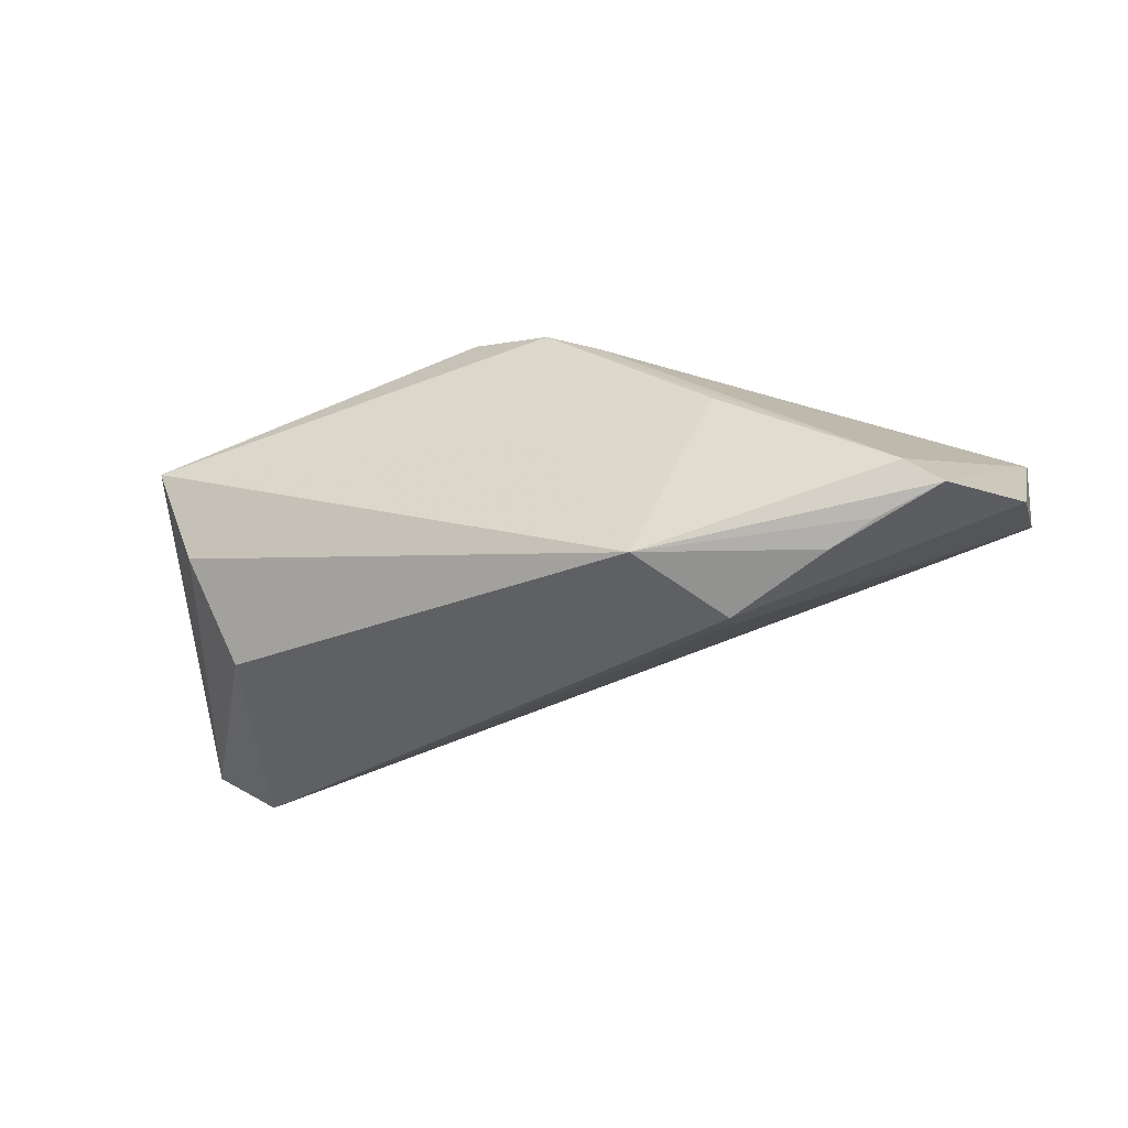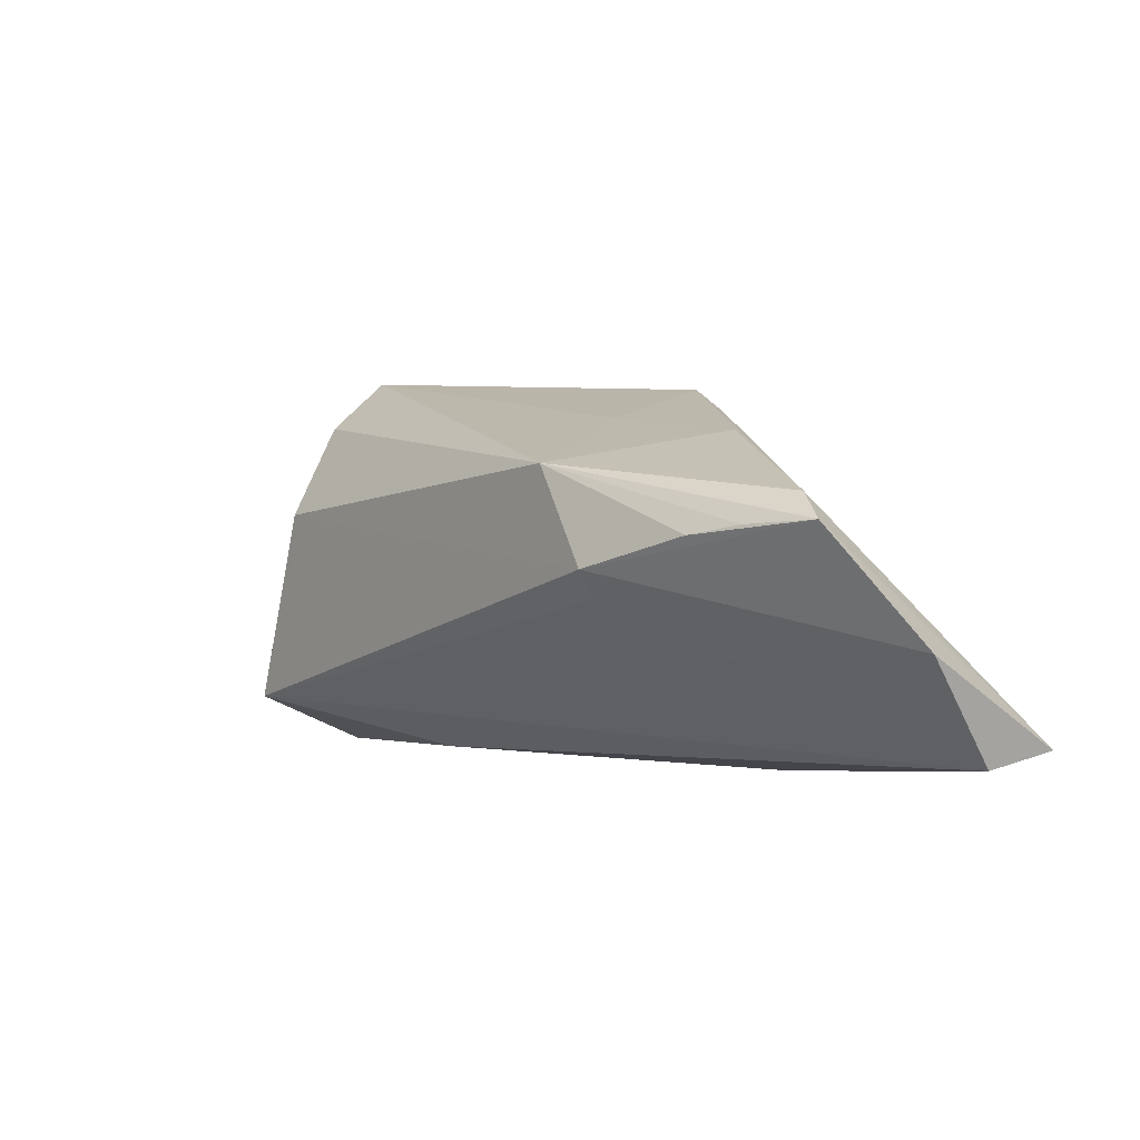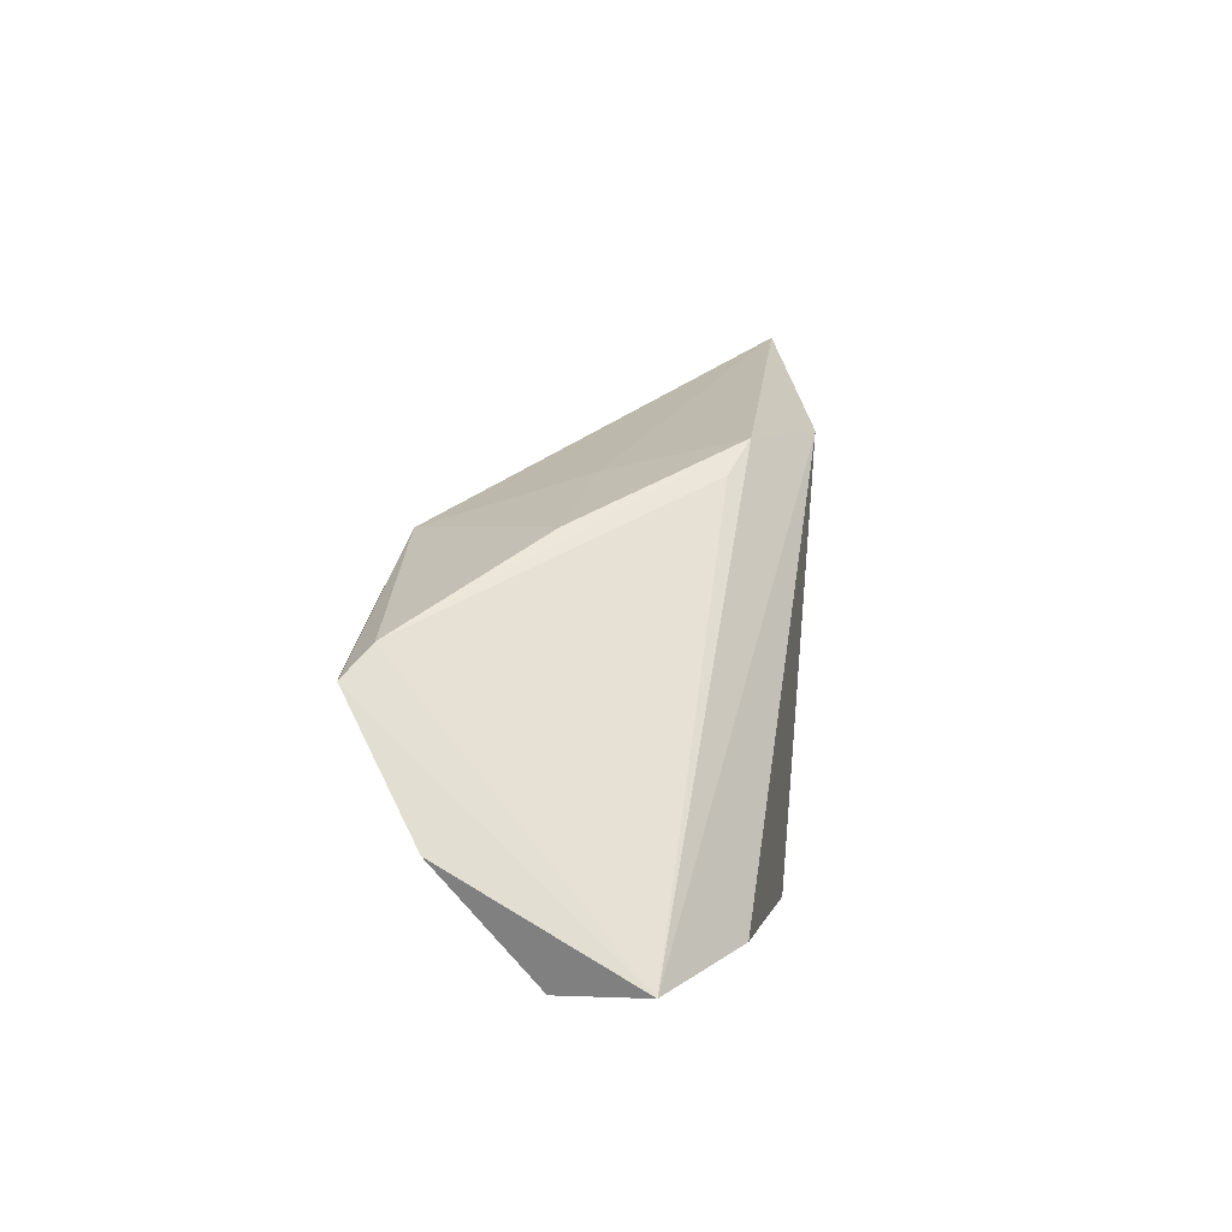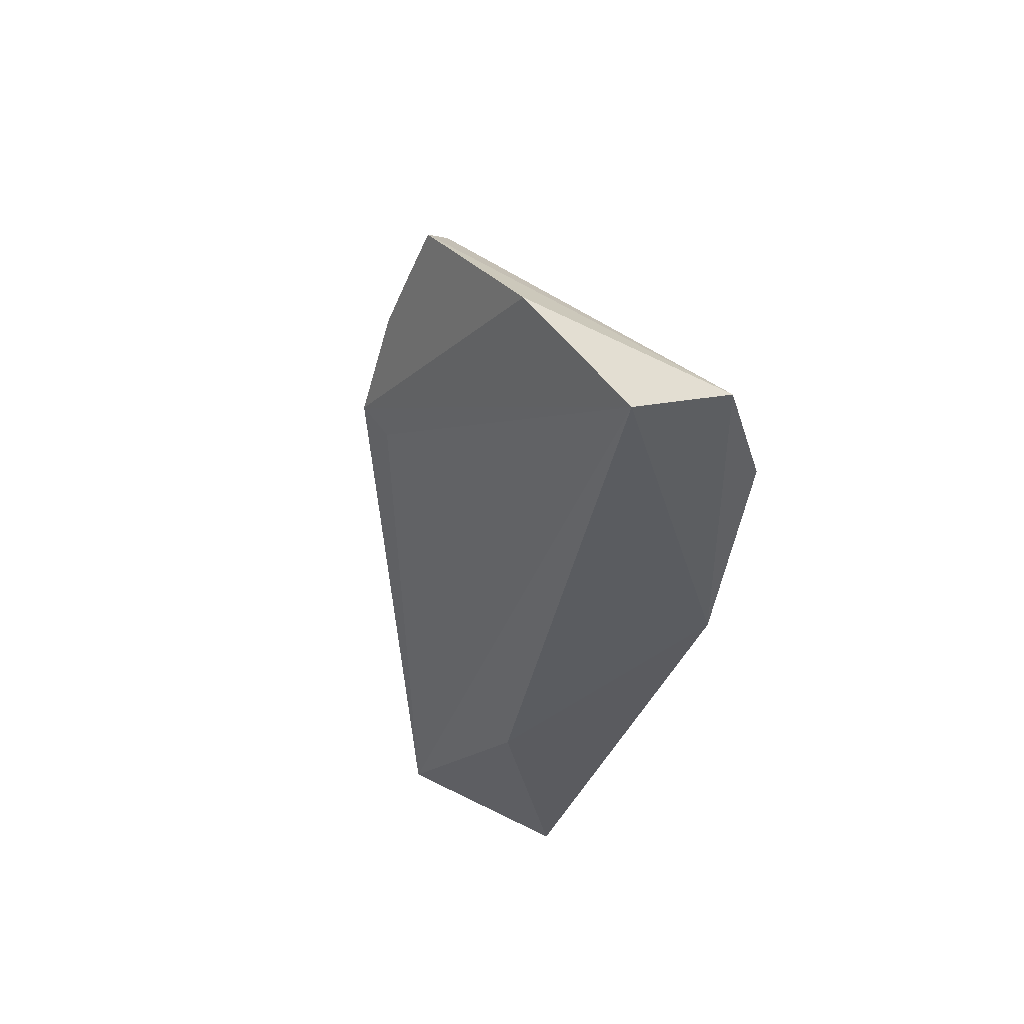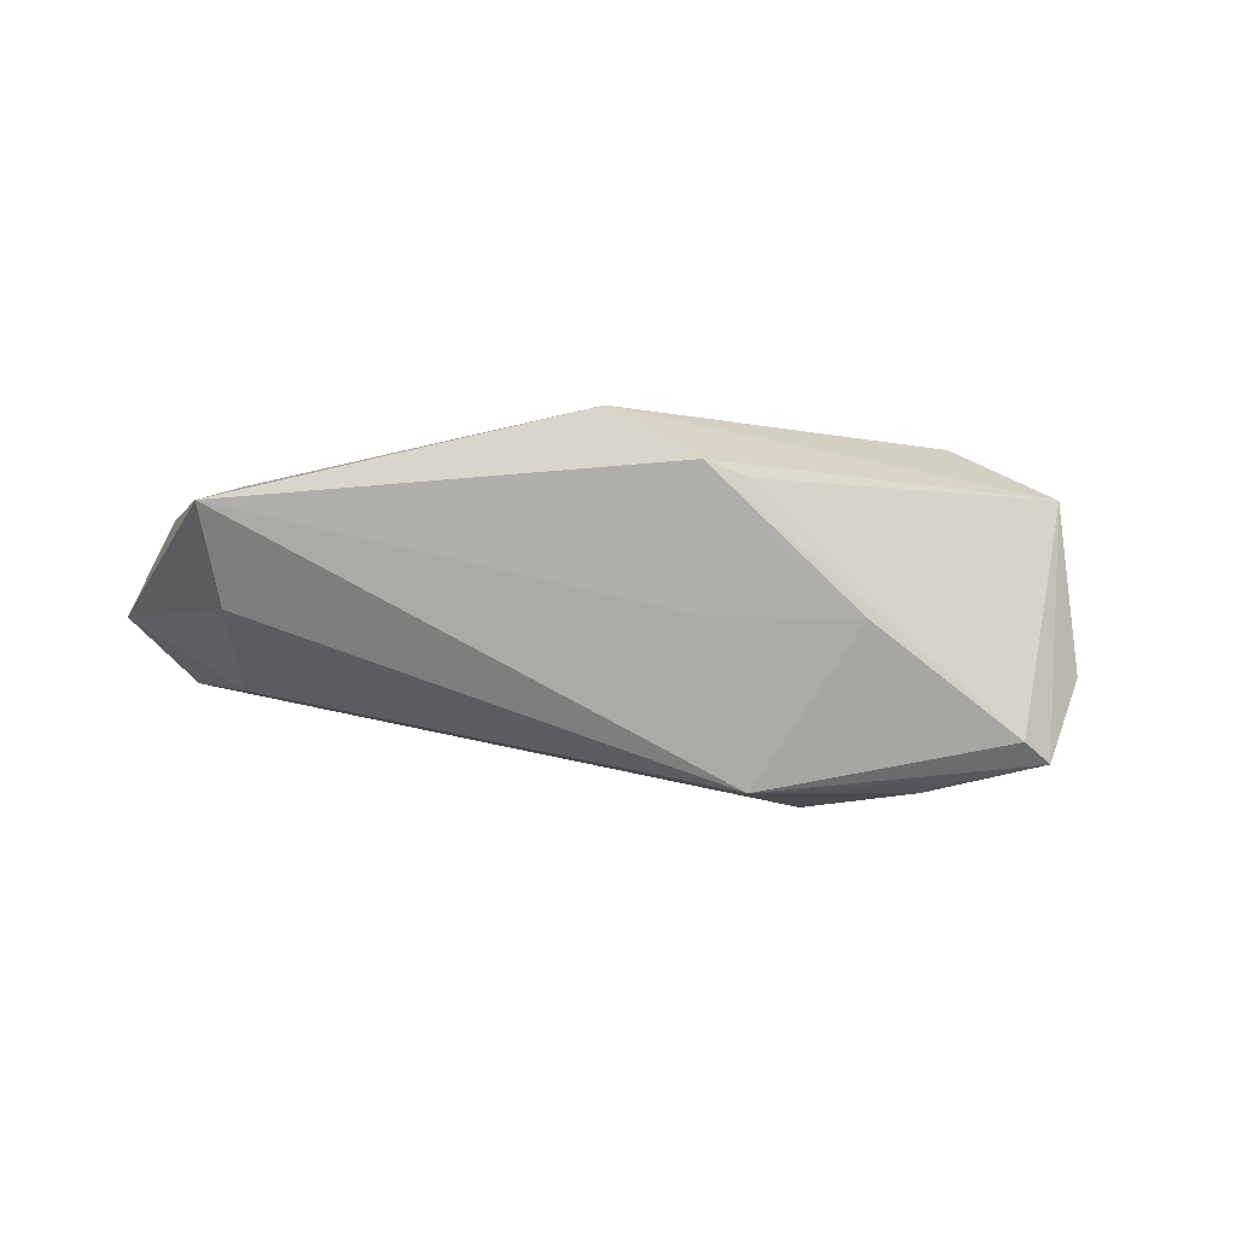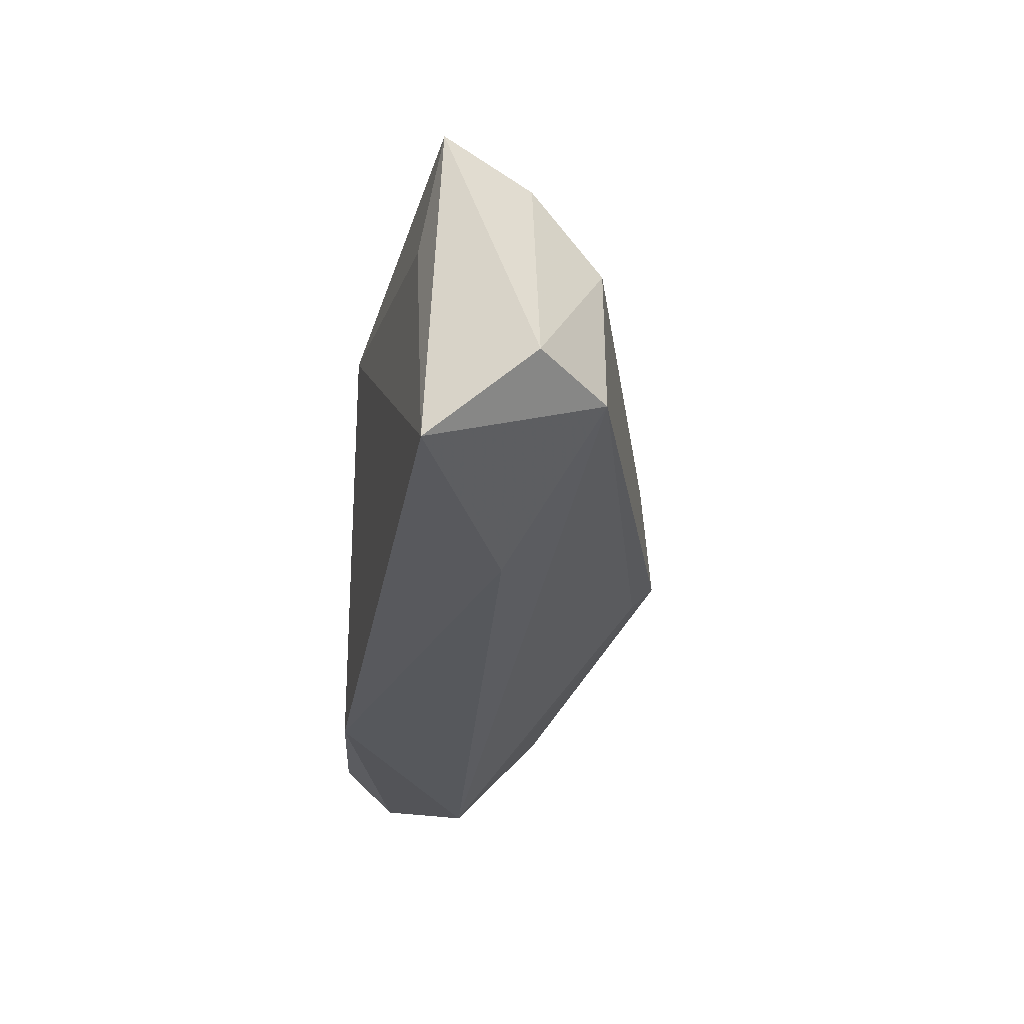
<metadata>
{"format":"obj","ext":"obj","renderer":"f3d","projection":"perspective","resolution":1024,"background":"white","views":[{"elev":-52.9,"azim":-157.6,"up":"+Z"},{"elev":1.3,"azim":-138.0,"up":"+Y"},{"elev":15.7,"azim":-78.5,"up":"+Y"},{"elev":-31.8,"azim":-98.1,"up":"+Y"},{"elev":-1.8,"azim":174.8,"up":"+Z"},{"elev":-33.0,"azim":86.5,"up":"+Y"}]}
</metadata>
<code>
v -0.01471 0.02309 0.01149
v -0.06295 -0.01839 0.01266
v -0.04459 0.008227 -0.02378
v -0.03804 0.007001 -0.02535
v 0.02349 -0.02296 -0.001091
v -0.04966 0.01194 -0.01906
v 0.06013 -0.01558 -0.003456
v -0.04776 -0.01845 0.01934
v -0.06108 -0.01996 0.001256
v -0.02305 -0.0006263 -0.02399
v 0.002188 0.02523 0.01934
v -0.06161 -0.006009 -0.01121
v 0.05112 -0.01678 -0.01195
v 0.04496 0.02204 -0.003749
v -0.02895 0.01975 -0.004482
v -0.02375 0.002992 -0.02726
v -0.02021 -0.02476 0.01934
v 0.04342 0.01218 0.01093
v 0.04327 0.009463 -0.01284
v -0.009572 0.02178 -0.004394
v -0.008817 0.02628 0.01326
v 0.04734 0.02916 0.007939
v -0.05368 0.008804 -0.02187
v -0.01544 0.01552 -0.02492
v 0.05506 -0.02476 0.009781
f 7 22 25
f 2 6 23
f 6 24 23
f 2 21 1
f 1 6 2
f 21 6 1
f 2 23 12
f 7 25 13
f 13 19 7
f 2 17 8
f 14 24 22
f 19 24 14
f 14 22 7
f 7 19 14
f 15 6 21
f 15 24 6
f 3 24 4
f 4 23 3
f 3 23 24
f 5 13 25
f 25 17 5
f 16 23 4
f 16 12 23
f 4 24 16
f 16 24 19
f 19 13 16
f 18 25 22
f 11 8 17
f 11 17 25
f 25 18 11
f 11 21 2
f 2 8 11
f 22 21 11
f 11 18 22
f 20 15 21
f 24 15 20
f 20 21 22
f 22 24 20
f 9 17 2
f 9 5 17
f 2 12 9
f 12 16 9
f 13 5 9
f 10 16 13
f 13 9 10
f 10 9 16

</code>
